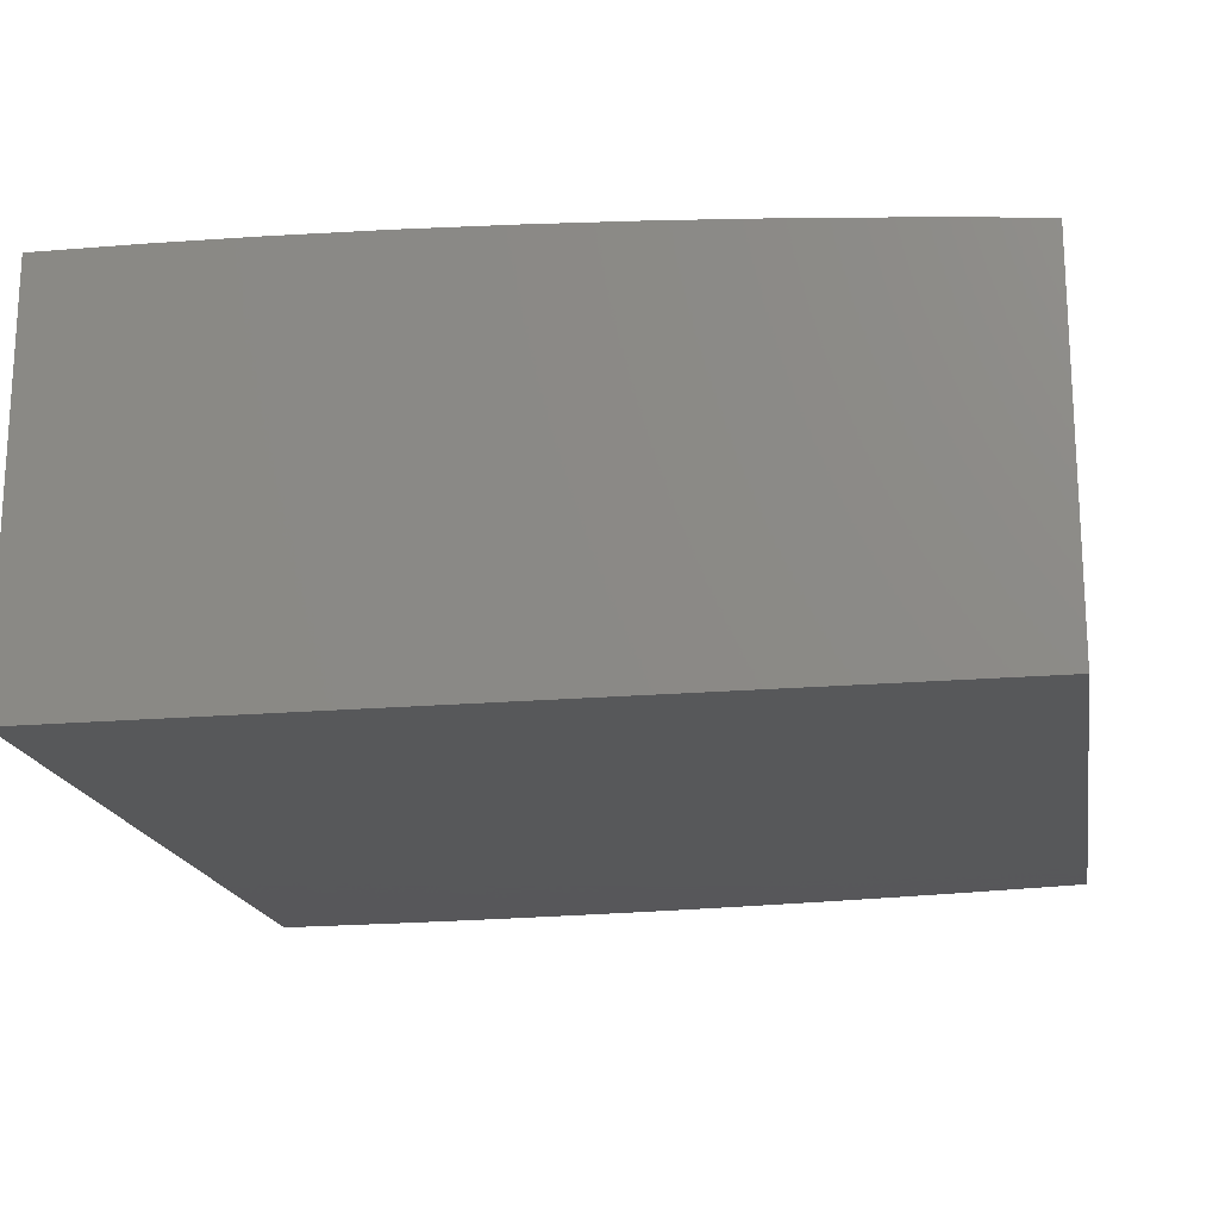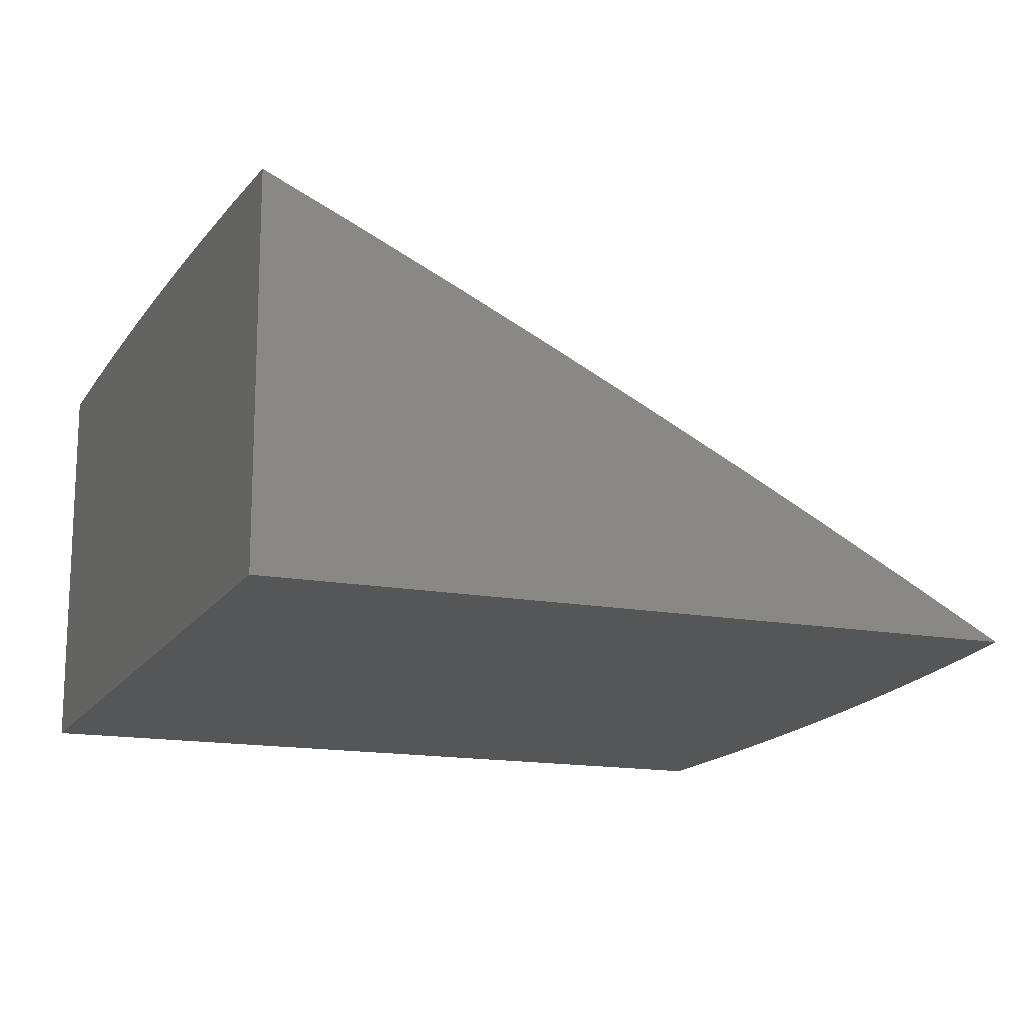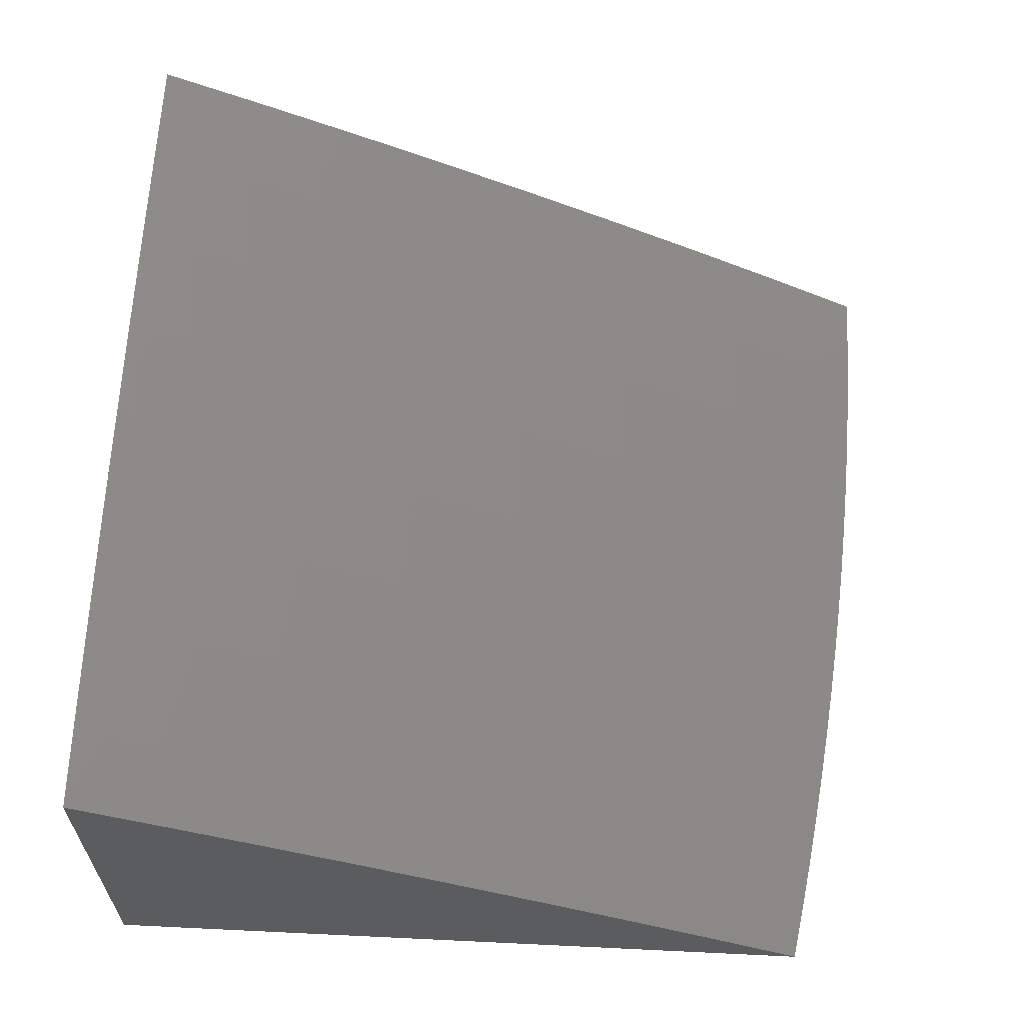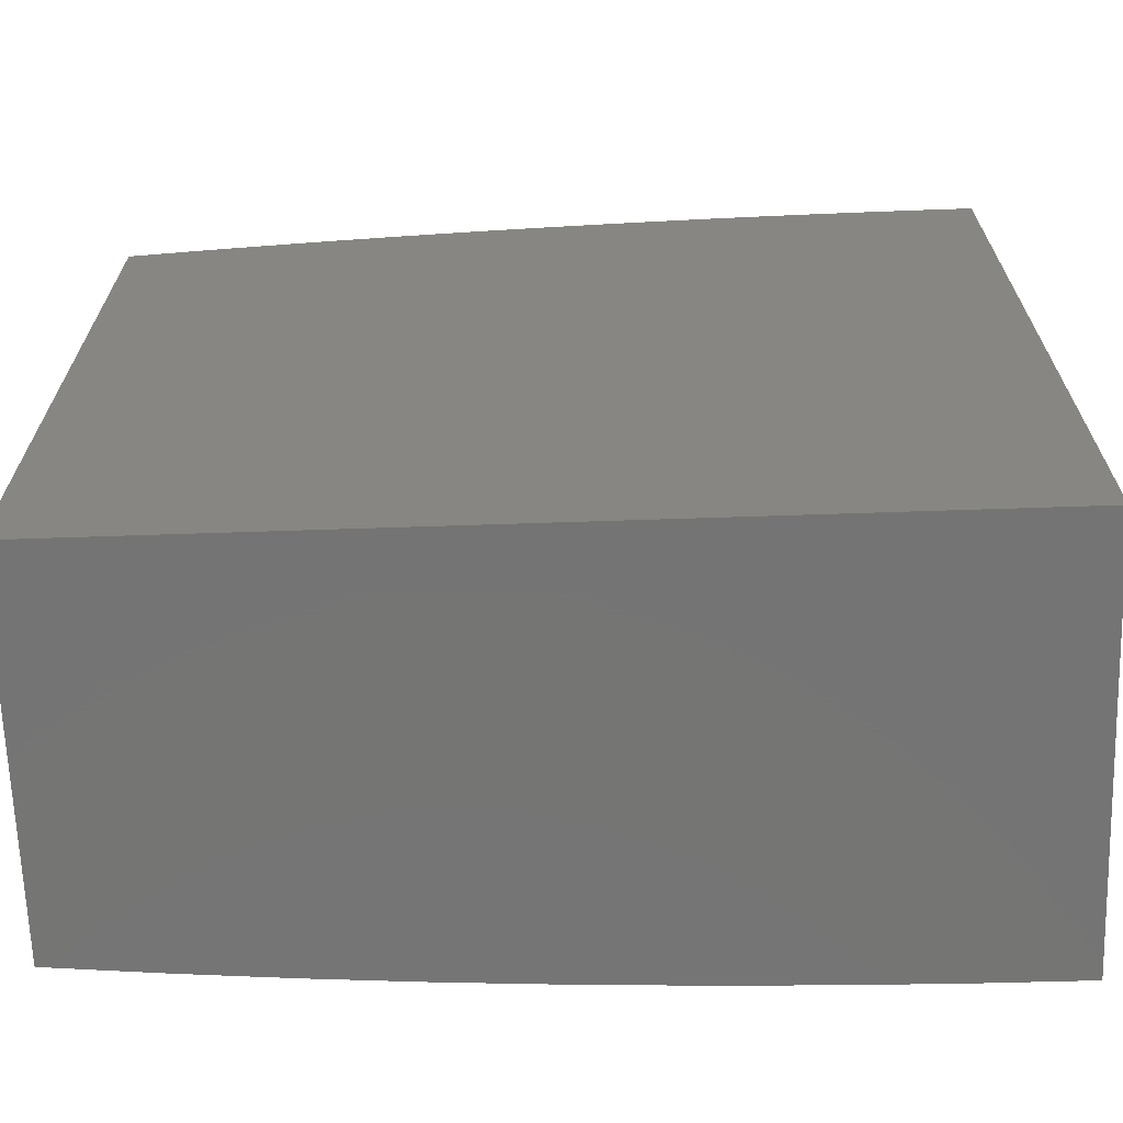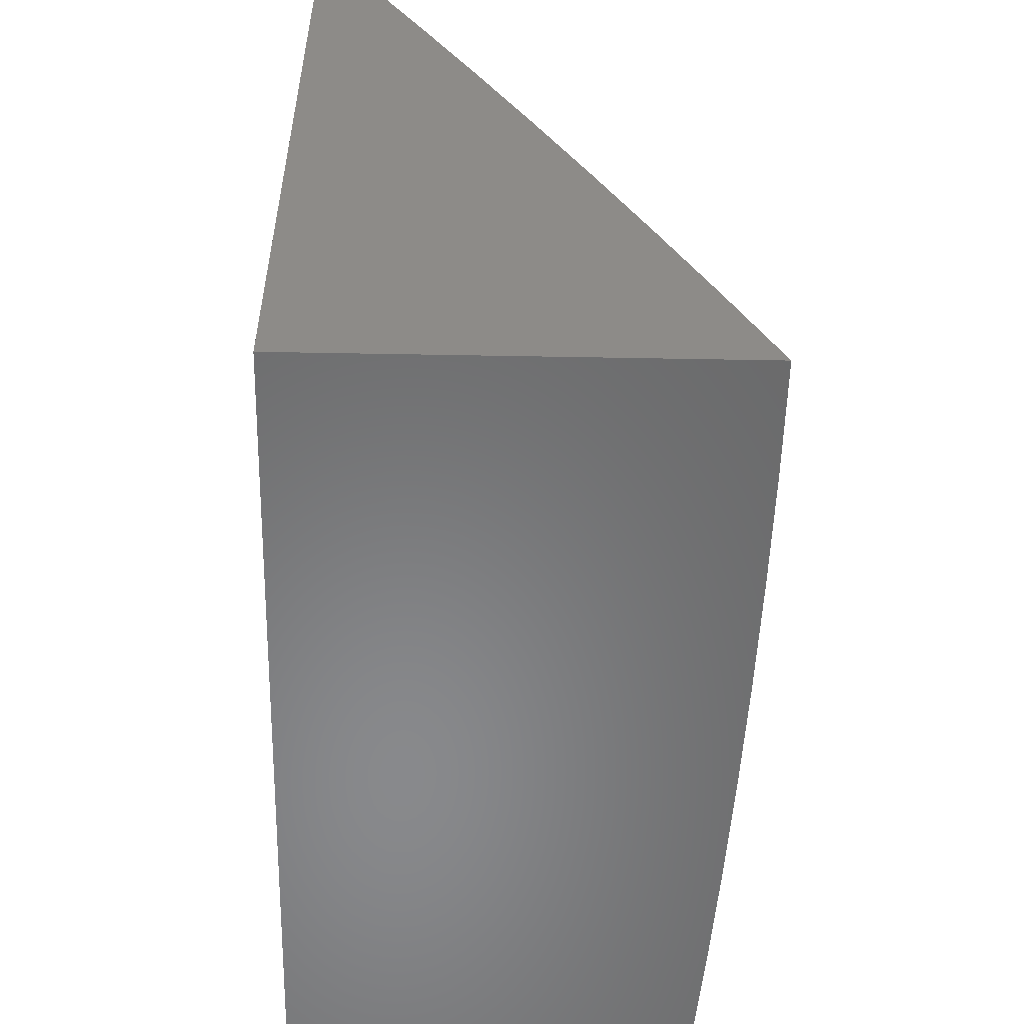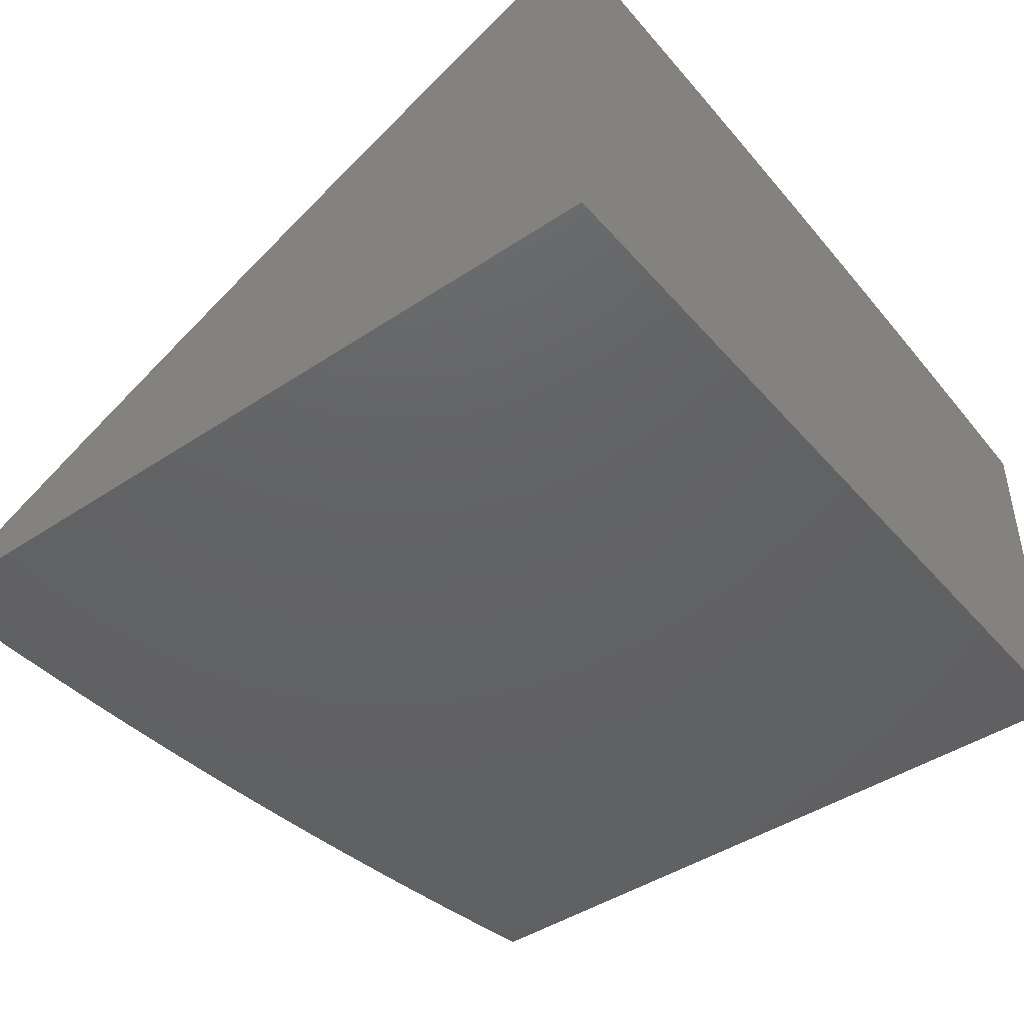
<metadata>
{"format":"stl","ext":"stl","renderer":"f3d","projection":"perspective","resolution":1024,"background":"white","views":[{"elev":-18.2,"azim":-170.2,"up":"+Y"},{"elev":-15.4,"azim":-111.7,"up":"+Y"},{"elev":62.0,"azim":-87.2,"up":"+Y"},{"elev":-66.9,"azim":1.9,"up":"+Z"},{"elev":-55.3,"azim":88.9,"up":"+Z"},{"elev":-44.3,"azim":127.9,"up":"+Y"}]}
</metadata>
<code>
# stl→obj: 209 verts, 414 faces
v -1 10.06 5.759
v -1 10 5.865
v -0.8746 10.03 5.837
v -0.9381 10 5.876
v -0.8762 10 5.886
v -0.8141 10 5.895
v -0.7481 10.04 5.837
v -0.7505 10.07 5.778
v -0.6241 10.08 5.778
v -0.626 10.11 5.719
v -0.4997 10.12 5.719
v -0.5013 10.15 5.66
v -0.3751 10.15 5.66
v -0.3762 10.18 5.6
v -0.2502 10.19 5.6
v -0.251 10.22 5.541
v -0.1252 10.22 5.541
v -0.1254 10.24 5.511
v 0 10.25 5.483
v -0.1256 10.25 5.481
v -0.1257 10.27 5.451
v -0.2517 10.25 5.481
v -0.2521 10.26 5.451
v -0.3785 10.24 5.481
v -0.379 10.26 5.451
v -0.5058 10.24 5.481
v -0.5065 10.25 5.451
v -0.6336 10.23 5.481
v -0.6346 10.25 5.451
v -0.762 10.22 5.481
v -0.7631 10.24 5.451
v -0.8908 10.21 5.481
v -0.8921 10.23 5.451
v -1 10.23 5.437
v -0.8934 10.24 5.421
v -0.8947 10.26 5.392
v -0.7653 10.27 5.392
v -0.7664 10.28 5.362
v -0.6373 10.29 5.362
v -0.6382 10.31 5.332
v -0.5094 10.31 5.332
v -0.5102 10.33 5.302
v -0.3817 10.33 5.302
v -0.3823 10.35 5.272
v -0.2542 10.35 5.272
v -0.2546 10.37 5.242
v -0.127 10.37 5.242
v -0.1272 10.38 5.211
v 0 10.37 5.243
v -0.1273 10.4 5.181
v 0 10.43 5.122
v -0.1275 10.41 5.151
v -0.1277 10.43 5.121
v -0.2556 10.41 5.151
v -0.256 10.42 5.121
v -0.3844 10.4 5.151
v -0.3849 10.42 5.121
v -0.5137 10.4 5.151
v -0.5144 10.41 5.121
v -0.6435 10.39 5.151
v -0.6444 10.41 5.121
v -0.7739 10.38 5.151
v -0.7749 10.4 5.121
v -0.9047 10.37 5.151
v -0.9059 10.39 5.121
v -1 10.38 5.11
v -0.9071 10.4 5.091
v -0.9083 10.41 5.061
v -0.777 10.42 5.061
v -0.778 10.44 5.03
v -0.6469 10.45 5.03
v -0.7505 10.45 5
v -0.6256 10.46 5
v -0.5164 10.45 5.03
v -0.5006 10.47 5
v -0.3864 10.46 5.03
v -0.3755 10.47 5
v -0.257 10.46 5.03
v -0.2504 10.48 5
v -0.1282 10.47 5.03
v -0.1252 10.48 5
v 0 10.48 5
v -0.128 10.45 5.061
v -0.1279 10.44 5.091
v -0.7457 10 5.896
v -0.7519 10 5.904
v -0.6895 10 5.912
v -0.6201 10.01 5.896
v -0.6271 10 5.919
v -0.5647 10 5.926
v -0.495 10.02 5.896
v -0.5021 10 5.932
v -0.4394 10 5.937
v -0.3704 10.03 5.896
v -0.3767 10 5.942
v -0.314 10 5.946
v -0.2463 10.03 5.896
v -0.2512 10 5.949
v -0.1884 10 5.951
v -0.1229 10.03 5.896
v -0.1256 10 5.953
v -0.06282 10 5.954
v 0 10 5.955
v 0 10.06 5.838
v -0.1233 10.06 5.837
v -0.1237 10.1 5.778
v -0.2471 10.06 5.837
v -0.2479 10.09 5.778
v -0.3716 10.06 5.837
v -0.3728 10.09 5.778
v -0.4966 10.05 5.837
v -0.4981 10.08 5.778
v -0.6221 10.05 5.837
v 0 10.13 5.72
v -0.124 10.13 5.719
v -0.2487 10.13 5.719
v -0.3739 10.12 5.719
v -0.1244 10.16 5.66
v 0 10.19 5.602
v -0.1248 10.19 5.6
v -0.1259 10.28 5.421
v 0 10.31 5.363
v -0.1261 10.3 5.392
v -0.1263 10.31 5.362
v -0.2528 10.29 5.392
v -0.2532 10.31 5.362
v -0.3801 10.29 5.392
v -0.3807 10.3 5.362
v -0.508 10.28 5.392
v -0.5087 10.3 5.362
v -0.6364 10.28 5.392
v -0.1266 10.34 5.302
v -0.1265 10.33 5.332
v -0.8753 10.44 5
v -0.9095 10.43 5.03
v -1 10.43 5
v -1 10.33 5.219
v -0.9035 10.36 5.181
v -0.7728 10.37 5.181
v -0.6426 10.38 5.181
v -0.513 10.39 5.181
v -0.3839 10.39 5.181
v -0.2553 10.39 5.181
v -1 10.28 5.328
v -0.8998 10.32 5.272
v -0.901 10.33 5.242
v -0.9023 10.34 5.211
v -0.7718 10.35 5.211
v -0.896 10.27 5.362
v -0.8972 10.29 5.332
v -0.7675 10.3 5.332
v -0.7686 10.31 5.302
v -0.6391 10.32 5.302
v -0.64 10.34 5.272
v -0.5109 10.34 5.272
v -0.5116 10.36 5.242
v -0.3828 10.36 5.242
v -0.3833 10.38 5.211
v -0.255 10.38 5.211
v -1 10.17 5.545
v -0.8895 10.2 5.511
v -0.7609 10.21 5.511
v -0.6327 10.22 5.511
v -0.505 10.22 5.511
v -0.3779 10.23 5.511
v -0.2513 10.23 5.511
v -1 10.11 5.652
v -0.8855 10.15 5.6
v -0.8882 10.18 5.541
v -0.8801 10.09 5.719
v -0.8828 10.12 5.66
v -0.7575 10.16 5.6
v -0.7597 10.19 5.541
v -0.6318 10.2 5.541
v -0.8774 10.06 5.778
v -0.7528 10.1 5.719
v -0.7552 10.13 5.66
v -0.628 10.14 5.66
v -0.7642 10.25 5.421
v -0.6355 10.26 5.421
v -0.5073 10.27 5.421
v -0.3796 10.27 5.421
v -0.2525 10.28 5.421
v -0.8985 10.3 5.302
v -0.7696 10.33 5.272
v -0.7707 10.34 5.242
v -0.6409 10.35 5.242
v -0.7759 10.41 5.091
v -0.6452 10.42 5.091
v -0.5151 10.43 5.091
v -0.3854 10.43 5.091
v -0.2563 10.44 5.091
v -0.6299 10.17 5.6
v -0.5043 10.21 5.541
v -0.6418 10.36 5.211
v -0.6461 10.43 5.061
v -0.5028 10.18 5.6
v -0.5123 10.37 5.211
v -0.5157 10.44 5.061
v -0.3859 10.45 5.061
v -0.2567 10.45 5.061
v -0.3774 10.21 5.541
v -0.3812 10.32 5.332
v -0.2535 10.32 5.332
v -0.2495 10.16 5.66
v -0.2539 10.34 5.302
v -0.1268 10.35 5.272
v 0 10 5
v -1 10 5
f 1 2 3
f 3 2 4
f 3 4 5
f 5 6 3
f 3 6 7
f 3 7 8
f 8 7 9
f 8 9 10
f 10 9 11
f 10 11 12
f 12 11 13
f 12 13 14
f 14 13 15
f 14 15 16
f 16 15 17
f 16 17 18
f 18 17 19
f 18 19 20
f 20 19 21
f 20 21 22
f 22 21 23
f 22 23 24
f 24 23 25
f 24 25 26
f 26 25 27
f 26 27 28
f 28 27 29
f 28 29 30
f 30 29 31
f 30 31 32
f 32 31 33
f 32 33 34
f 34 33 35
f 34 35 36
f 36 35 37
f 36 37 38
f 38 37 39
f 38 39 40
f 40 39 41
f 40 41 42
f 42 41 43
f 42 43 44
f 44 43 45
f 44 45 46
f 46 45 47
f 46 47 48
f 48 47 49
f 48 49 50
f 50 49 51
f 50 51 52
f 52 51 53
f 52 53 54
f 54 53 55
f 54 55 56
f 56 55 57
f 56 57 58
f 58 57 59
f 58 59 60
f 60 59 61
f 60 61 62
f 62 61 63
f 62 63 64
f 64 63 65
f 64 65 66
f 66 65 67
f 66 67 68
f 68 67 69
f 68 69 70
f 70 69 71
f 70 71 72
f 72 71 73
f 73 71 74
f 73 74 75
f 75 74 76
f 75 76 77
f 77 76 78
f 77 78 79
f 79 78 80
f 79 80 81
f 81 80 82
f 82 80 83
f 82 83 51
f 51 83 84
f 51 84 53
f 53 84 55
f 7 6 85
f 85 6 86
f 85 86 87
f 85 87 88
f 88 87 89
f 88 89 90
f 88 90 91
f 91 90 92
f 91 92 93
f 91 93 94
f 94 93 95
f 94 95 96
f 94 96 97
f 97 96 98
f 97 98 99
f 97 99 100
f 100 99 101
f 100 101 102
f 102 103 100
f 100 103 104
f 100 104 105
f 105 104 106
f 105 106 107
f 107 106 108
f 107 108 109
f 109 108 110
f 109 110 111
f 111 110 112
f 111 112 113
f 113 112 9
f 113 9 7
f 104 114 106
f 106 114 115
f 106 115 108
f 108 115 116
f 108 116 110
f 110 116 117
f 110 117 112
f 112 117 11
f 112 11 9
f 115 114 118
f 118 114 119
f 118 119 120
f 120 119 17
f 120 17 15
f 119 19 17
f 21 19 121
f 121 19 122
f 121 122 123
f 123 122 124
f 123 124 125
f 125 124 126
f 125 126 127
f 127 126 128
f 127 128 129
f 129 128 130
f 129 130 131
f 131 130 39
f 131 39 37
f 49 132 122
f 122 132 133
f 122 133 124
f 124 133 126
f 72 134 70
f 70 134 135
f 70 135 68
f 68 135 136
f 68 136 66
f 134 136 135
f 66 137 64
f 64 137 138
f 64 138 62
f 62 138 139
f 62 139 60
f 60 139 140
f 60 140 58
f 58 140 141
f 58 141 56
f 56 141 142
f 56 142 54
f 54 142 143
f 54 143 52
f 52 143 50
f 144 145 137
f 137 145 146
f 137 146 147
f 147 146 148
f 147 148 139
f 139 148 140
f 34 36 144
f 144 36 149
f 144 149 150
f 150 149 151
f 150 151 152
f 152 151 153
f 152 153 154
f 154 153 155
f 154 155 156
f 156 155 157
f 156 157 158
f 158 157 159
f 158 159 143
f 143 159 50
f 34 160 32
f 32 160 161
f 32 161 30
f 30 161 162
f 30 162 28
f 28 162 163
f 28 163 26
f 26 163 164
f 26 164 24
f 24 164 165
f 24 165 22
f 22 165 166
f 22 166 20
f 20 166 18
f 167 168 160
f 160 168 169
f 160 169 161
f 161 169 162
f 1 170 167
f 167 170 171
f 167 171 168
f 168 171 172
f 168 172 173
f 173 172 174
f 173 174 163
f 163 174 164
f 170 1 175
f 175 1 3
f 175 3 8
f 170 175 176
f 176 175 8
f 176 8 10
f 171 170 177
f 177 170 176
f 177 176 178
f 178 176 10
f 178 10 12
f 162 169 173
f 173 169 168
f 35 33 179
f 179 33 31
f 179 31 180
f 180 31 29
f 180 29 181
f 181 29 27
f 181 27 182
f 182 27 25
f 182 25 183
f 183 25 23
f 183 23 121
f 121 23 21
f 151 149 38
f 38 149 36
f 145 144 184
f 184 144 150
f 184 150 152
f 145 184 185
f 185 184 152
f 185 152 154
f 138 137 147
f 146 145 186
f 186 145 185
f 186 185 187
f 187 185 154
f 187 154 156
f 139 138 147
f 67 65 188
f 188 65 63
f 188 63 189
f 189 63 61
f 189 61 190
f 190 61 59
f 190 59 191
f 191 59 57
f 191 57 192
f 192 57 55
f 192 55 84
f 113 7 85
f 171 177 172
f 172 177 193
f 172 193 174
f 174 193 194
f 174 194 164
f 164 194 165
f 193 177 178
f 163 162 173
f 131 37 179
f 179 37 35
f 131 179 180
f 153 151 40
f 40 151 38
f 146 186 148
f 148 186 195
f 148 195 140
f 140 195 141
f 195 186 187
f 67 188 69
f 69 188 196
f 69 196 71
f 71 196 74
f 196 188 189
f 111 113 88
f 88 113 85
f 193 178 197
f 197 178 12
f 197 12 14
f 129 131 180
f 129 180 181
f 41 39 130
f 155 153 42
f 42 153 40
f 195 187 198
f 198 187 156
f 198 156 158
f 196 189 199
f 199 189 190
f 199 190 200
f 200 190 191
f 200 191 201
f 201 191 192
f 201 192 83
f 83 192 84
f 109 111 91
f 91 111 88
f 13 11 117
f 193 197 194
f 194 197 202
f 194 202 165
f 165 202 166
f 202 197 14
f 127 129 181
f 127 181 182
f 41 130 203
f 203 130 128
f 203 128 204
f 204 128 126
f 204 126 133
f 157 155 44
f 44 155 42
f 142 141 198
f 198 141 195
f 142 198 158
f 76 74 199
f 199 74 196
f 76 199 200
f 107 109 94
f 94 109 91
f 13 117 205
f 205 117 116
f 205 116 118
f 118 116 115
f 166 202 16
f 16 202 14
f 125 127 182
f 125 182 183
f 41 203 43
f 43 203 206
f 43 206 45
f 45 206 207
f 45 207 47
f 47 207 49
f 206 203 204
f 159 157 46
f 46 157 44
f 143 142 158
f 78 76 200
f 78 200 201
f 105 107 97
f 97 107 94
f 100 105 97
f 120 15 205
f 205 15 13
f 120 205 118
f 18 166 16
f 123 125 183
f 123 183 121
f 133 132 204
f 204 132 206
f 50 159 48
f 48 159 46
f 80 78 201
f 80 201 83
f 49 207 132
f 132 207 206
f 82 51 208
f 208 51 49
f 208 49 122
f 122 19 208
f 208 19 119
f 208 119 114
f 114 104 208
f 208 104 103
f 103 102 208
f 208 102 101
f 208 101 99
f 99 98 208
f 208 98 96
f 208 96 95
f 95 93 208
f 208 93 92
f 208 92 90
f 208 90 209
f 209 90 89
f 209 89 87
f 87 86 209
f 209 86 6
f 209 6 5
f 5 4 209
f 209 4 2
f 136 134 209
f 209 134 72
f 209 72 73
f 209 73 208
f 208 73 75
f 208 75 77
f 77 79 208
f 208 79 81
f 208 81 82
f 2 1 209
f 209 1 167
f 209 167 160
f 160 34 209
f 209 34 144
f 209 144 137
f 137 66 209
f 209 66 136

</code>
